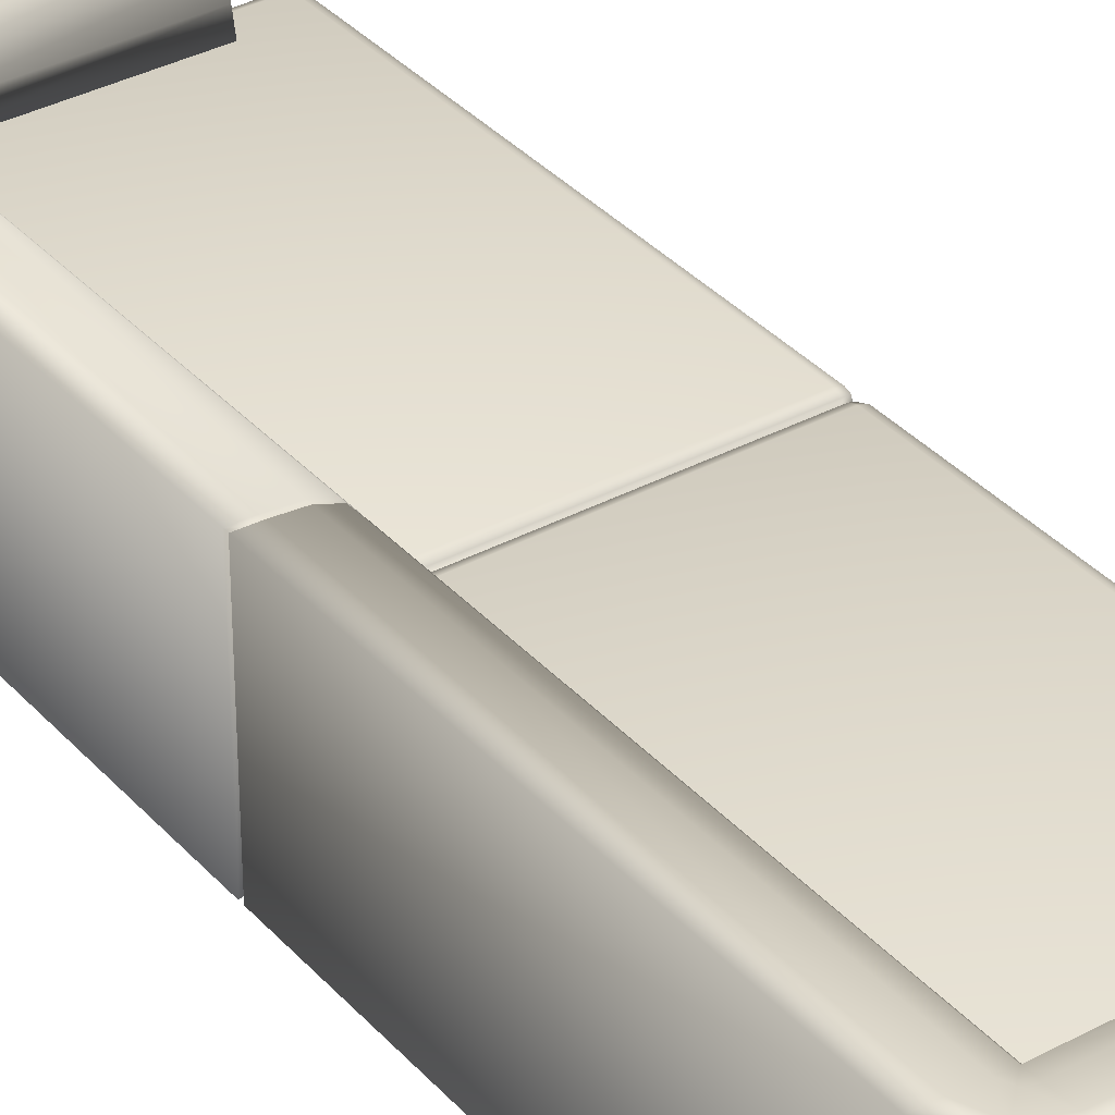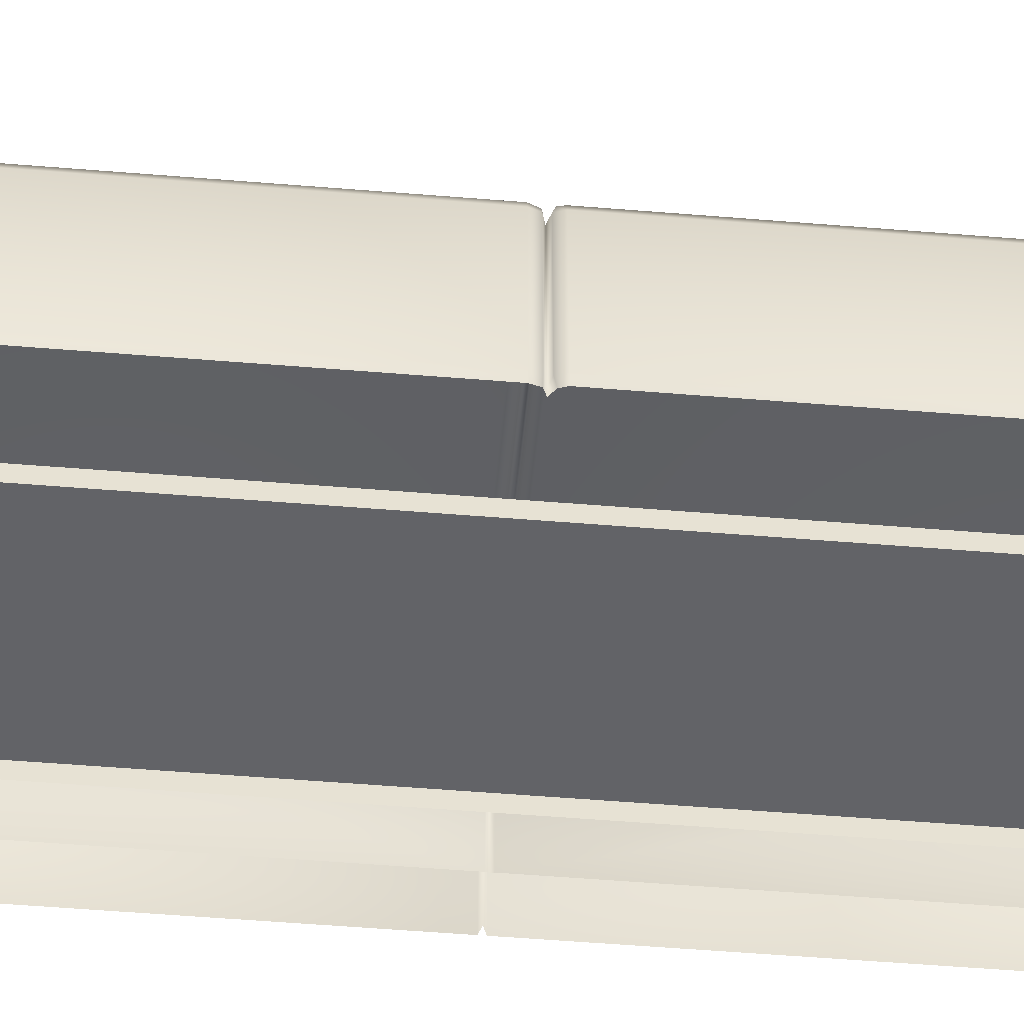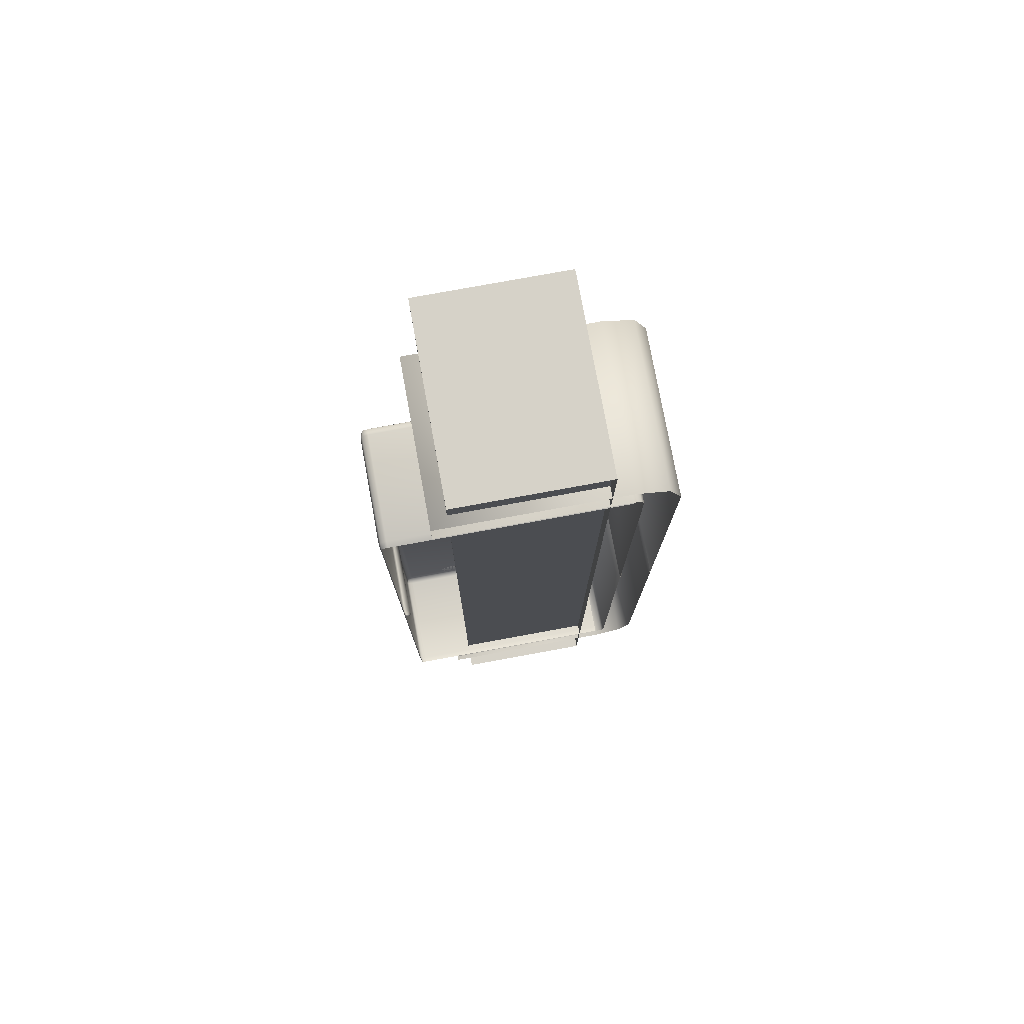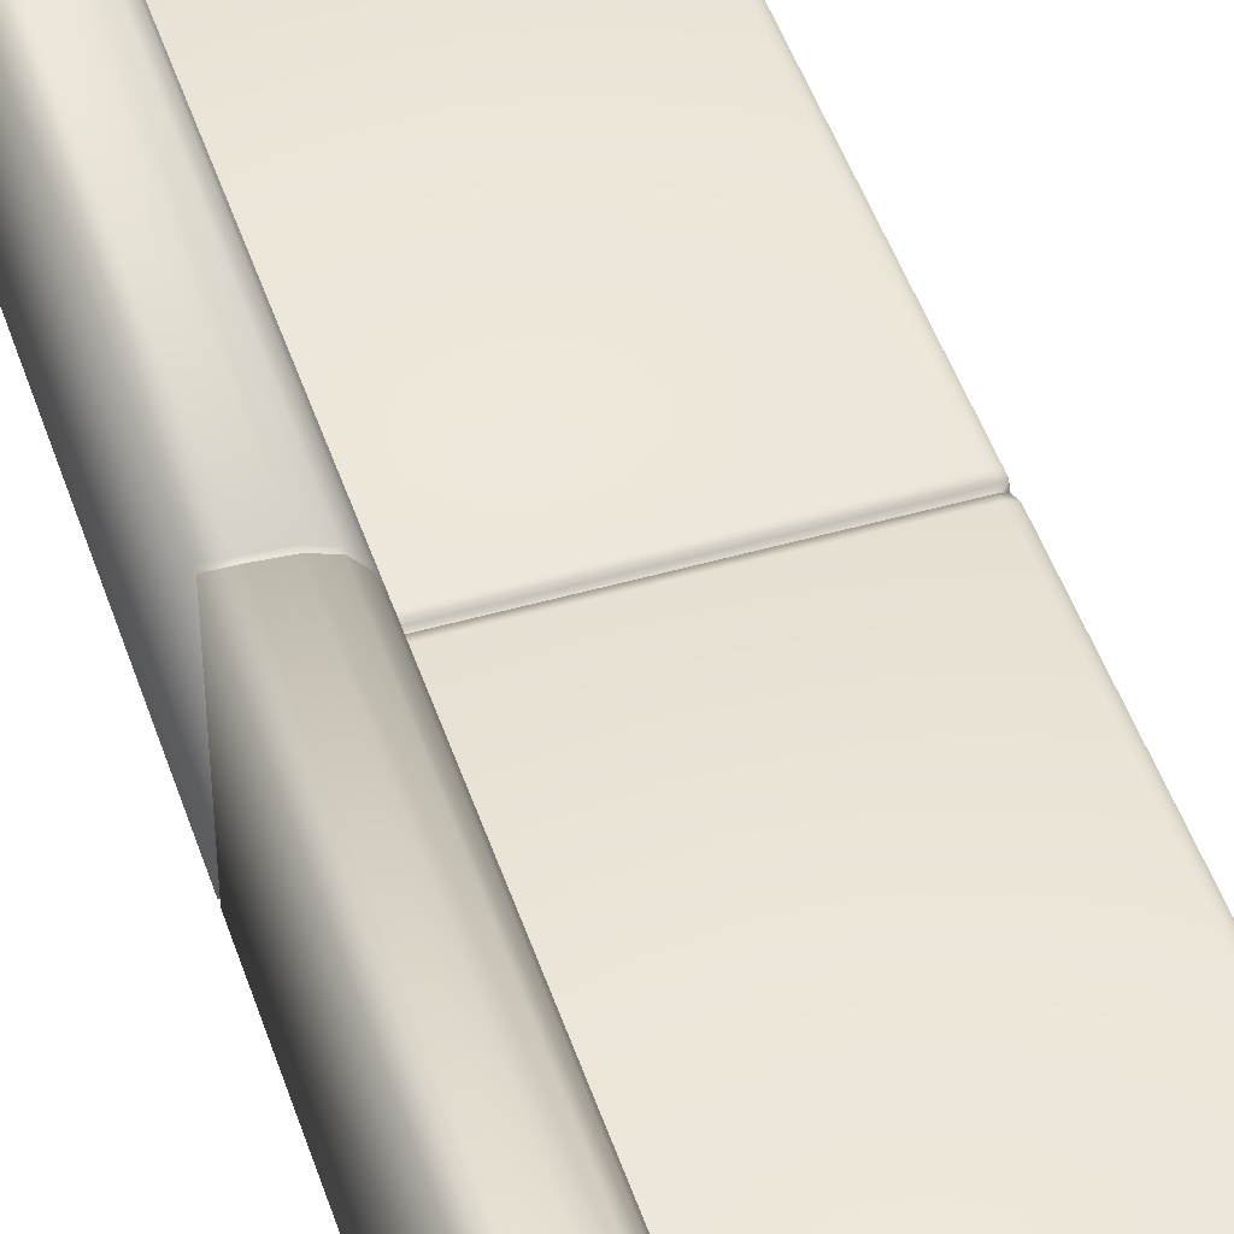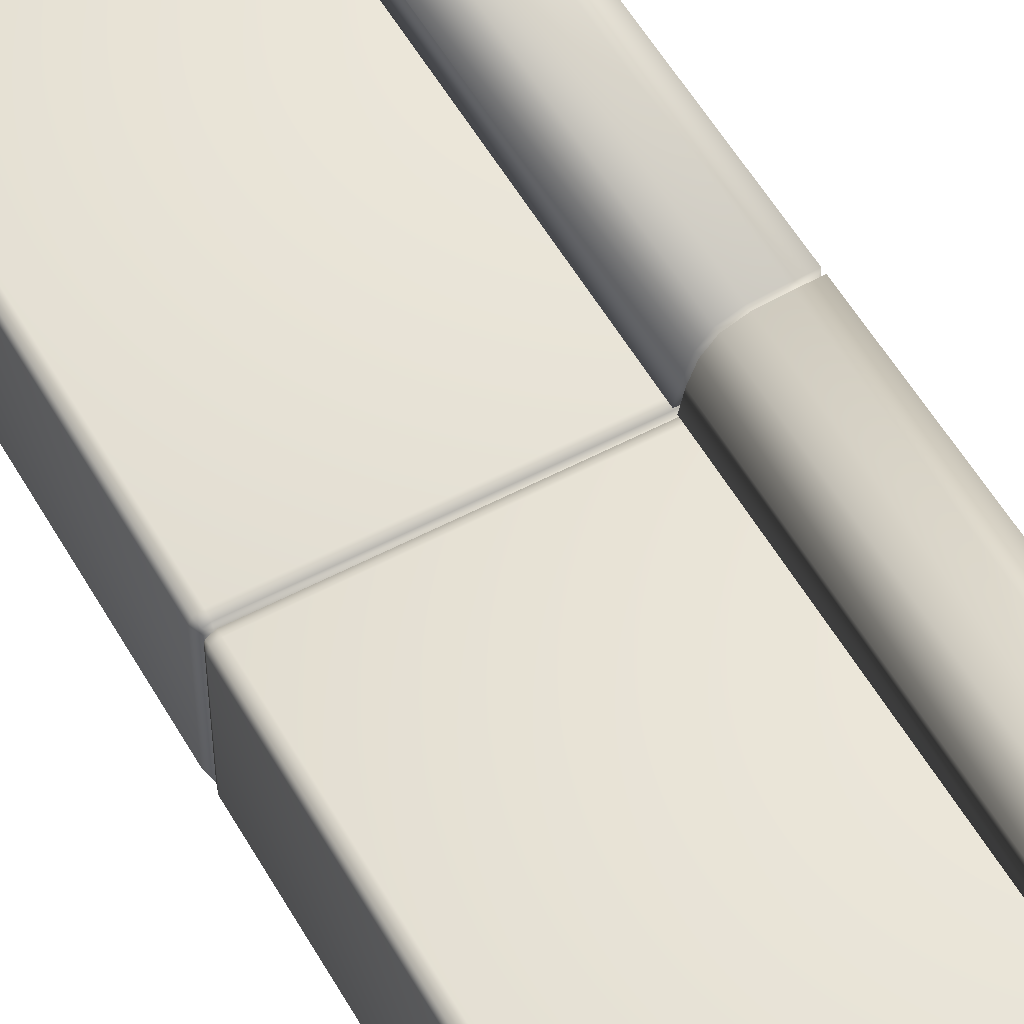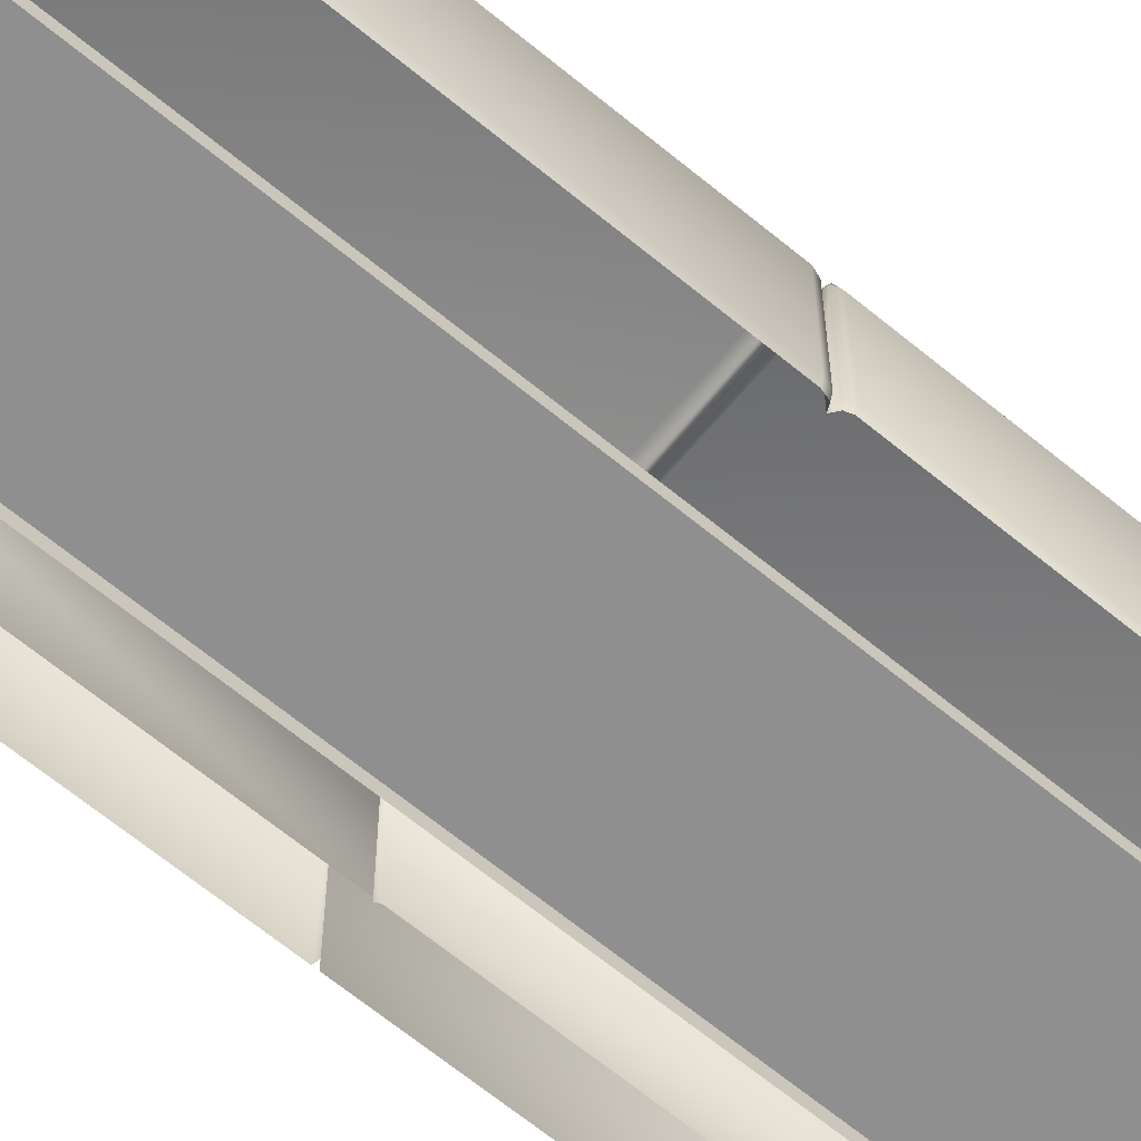
<metadata>
{"format":"obj","ext":"obj","renderer":"f3d","projection":"perspective","resolution":1024,"background":"white","views":[{"elev":35.2,"azim":144.5,"up":"+Y"},{"elev":-51.0,"azim":-95.2,"up":"+Y"},{"elev":77.5,"azim":-10.4,"up":"+Z"},{"elev":47.4,"azim":162.0,"up":"+Y"},{"elev":55.0,"azim":-29.3,"up":"+Y"},{"elev":-65.4,"azim":-129.7,"up":"+Y"}]}
</metadata>
<code>
v  3.169 0.4498 -0.7482
v  2.279 0.4498 -0.7482
v  2.279 0.4498 0.6918
v  3.169 0.4498 0.6918
v  2.249 0.022 -0.7482
v  2.249 0.0222 0.6918
v  2.249 0.4199 0.6918
v  2.249 0.4198 -0.7482
v  3.169 0.4498 -2.248
v  2.279 0.4498 -2.248
v  2.279 0.4498 -0.8082
v  3.169 0.4498 -0.8082
v  3.169 0.022 -2.278
v  2.279 0.022 -2.278
v  2.279 0.4198 -2.278
v  3.169 0.4198 -2.278
v  2.249 0.022 -2.248
v  2.249 0.022 -0.8082
v  2.249 0.4198 -0.8082
v  2.249 0.4198 -2.248
v  2.257 0.4367 -0.7651
v  2.257 0.4198 -0.7707
v  2.279 0.022 -0.7782
v  2.257 0.022 -0.7857
v  2.262 -0.0002 -0.7857
v  2.279 -0.0002 -0.7782
v  2.257 0.4367 -2.265
v  2.257 0.4198 -2.271
v  2.279 0.4198 -0.7782
v  2.262 0.4367 -0.7857
v  2.257 0.4198 -0.7857
v  2.279 0.4423 -0.7707
v  3.169 0.4423 -0.7707
v  2.257 0.4423 0.6918
v  2.257 0.4423 -0.7482
v  2.257 0.022 -0.7707
v  2.279 0.4423 -2.271
v  3.169 0.4423 -2.271
v  2.257 0.4423 -0.8082
v  2.257 0.4423 -2.248
v  3.169 0.4423 -0.7857
v  2.279 0.4423 -0.7857
v  2.257 0.022 -2.271
v  2.262 -0.0002 -0.7651
v  2.257 -0.0002 -0.7482
v  2.257 -0.0002 -0.8082
v  2.262 -0.0002 -2.265
v  2.257 -0.0002 -2.248
v  2.279 -0.0002 -2.271
v  2.257 -0.0002 0.6918
v  3.169 0.4198 -0.7782
v  3.169 -0.0002 -2.271
v  3.085 0.4498 0.6078
v  3.098 0.5125 0.6205
v  3.098 0.5125 -0.7707
v  3.085 0.4498 -0.7707
v  3.209 0.4498 -0.7707
v  3.209 0.4498 0.6918
v  3.344 -0.0002 0.6918
v  3.344 -0.0002 -0.7707
v  3.344 0.6421 -0.7707
v  3.344 0.6421 0.6918
v  3.283 0.6407 -0.7707
v  3.283 0.6407 0.6918
v  3.209 -0.0002 -0.7707
v  3.209 -0.0002 0.6918
v  3.209 0.6349 -0.7707
v  3.209 0.6349 0.6918
v  3.119 0.5724 0.6415
v  3.119 0.5724 -0.7707
v  3.154 0.6145 0.6766
v  3.154 0.6145 -0.7707
v  3.209 0.4498 -2.248
v  3.085 0.4498 -2.164
v  3.198 0.4498 -2.278
v  3.344 0.6421 -2.248
v  3.344 -0.0002 -2.248
v  3.293 -0.0002 -2.373
v  3.293 0.6421 -2.373
v  3.283 0.6407 -2.248
v  3.25 0.6407 -2.33
v  3.209 -0.0002 -2.248
v  3.198 -0.0002 -2.278
v  3.209 0.6349 -2.248
v  3.198 0.6349 -2.278
v  3.154 0.6145 -2.233
v  3.169 0.4498 -2.288
v  3.169 -0.0002 -2.424
v  3.169 0.6421 -2.424
v  3.169 0.6407 -2.363
v  3.169 -0.0002 -2.288
v  3.169 0.6349 -2.289
v  3.098 0.5125 -2.177
v  2.441 0.5125 -2.177
v  2.441 0.4498 -2.164
v  2.441 0.4498 -2.288
v  2.441 -0.0002 -2.424
v  2.441 0.6421 -2.424
v  2.441 0.6407 -2.363
v  2.441 -0.0002 -2.288
v  2.441 0.6349 -2.289
v  3.119 0.5724 -2.198
v  2.441 0.5724 -2.198
v  2.441 0.6145 -2.233
v  3.198 0.4498 0.7213
v  3.293 0.6421 0.8167
v  3.293 -0.0002 0.8167
v  3.25 0.6407 0.7737
v  3.198 -0.0002 0.7213
v  3.198 0.6349 0.7215
v  3.169 0.4498 0.7321
v  3.169 0.6421 0.867
v  3.169 -0.0002 0.867
v  3.169 0.6407 0.8062
v  3.169 -0.0002 0.7321
v  3.169 0.6349 0.7323
v  2.441 0.4498 0.6078
v  2.441 0.5125 0.6205
v  2.441 0.4498 0.7321
v  2.441 0.6421 0.867
v  2.441 -0.0002 0.867
v  2.441 0.6407 0.8062
v  2.441 -0.0002 0.7321
v  2.441 0.6349 0.7323
v  2.441 0.5724 0.6415
v  2.441 0.6145 0.6766
v  3.098 0.5125 -0.7857
v  3.085 0.4498 -0.7857
v  3.209 0.4498 -0.7857
v  3.344 0.6421 -0.7857
v  3.344 -0.0002 -0.7857
v  3.283 0.6407 -0.7857
v  3.209 -0.0002 -0.7857
v  3.209 0.6349 -0.7857
v  3.119 0.5724 -0.7857
v  3.154 0.6145 -0.7857
v  3.096 0.4593 -0.7782
v  3.112 0.5086 -0.7782
v  3.22 0.4604 -0.7782
v  3.334 0.6313 -0.7782
v  3.333 0.0104 -0.7782
v  3.284 0.6257 -0.7782
v  3.22 0.0104 -0.7782
v  3.213 0.6203 -0.7782
v  3.132 0.565 -0.7782
v  3.162 0.6023 -0.7782
v  3.085 0.75 1.109
v  2.506 0.75 1.109
v  2.506 0.75 1.153
v  3.085 0.75 1.153
v  3.085 0.0444 -2.672
v  2.506 0.0444 -2.672
v  2.506 0.0444 1.109
v  3.085 0.0444 1.109
v  2.506 -0.0002 -2.716
v  2.506 -0.0002 1.153
v  3.085 -0.0002 -2.716
v  3.085 -0.0002 1.153
v  3.085 0.75 -2.672
v  3.085 0.75 -2.716
v  2.506 0.75 -2.716
v  2.506 0.75 -2.672
v  3.085 0.6421 0.8105
v  2.506 0.6421 0.8105
v  2.506 0.6551 0.8105
v  3.085 0.6551 0.8105
v  3.085 0.6421 -2.373
v  2.506 0.6421 -2.373
v  2.506 0.6551 -2.373
v  3.085 0.6551 -2.373
v  3.085 0.6421 1.109
v  2.506 0.6421 1.109
v  2.506 0.6551 1.109
v  3.085 0.6551 1.109
v  3.085 0.6421 -2.672
v  3.085 0.6551 -2.672
v  2.506 0.6551 -2.672
v  2.506 0.6421 -2.672
v  3.169 0.42 0.7218
v  2.279 0.42 0.7218
v  2.279 0.0223 0.7218
v  3.169 0.0223 0.7218
v  2.257 -0.0002 0.7086
v  2.257 0.0223 0.7143
v  2.257 0.42 0.7143
v  2.262 0.4423 0.7086
v  2.279 0.4423 0.7143
v  2.279 -0.0002 0.7143
v  3.169 0.4423 0.7143
v  3.169 -0.0002 0.7143
g sofa_02
f 1 2 3 4
f 5 6 7 8
f 9 10 11 12
f 13 14 15 16
f 17 18 19 20
f 8 21 22
f 23 24 25 26
f 20 27 28
f 29 30 31
f 32 2 1 33
f 34 3 2 35
f 22 29 23 36
f 37 10 9 38
f 39 11 10 40
f 41 12 11 42
f 28 15 14 43
f 31 19 18 24
f 36 44 45 5
f 23 26 44 36
f 8 35 21
f 32 21 35 2
f 29 22 21 32
f 46 25 24 18
f 43 47 48 17
f 14 49 47 43
f 20 40 27
f 37 27 40 10
f 15 28 27 37
f 29 42 30
f 39 30 42 11
f 19 31 30 39
f 5 45 50 6
f 29 32 33 51
f 7 34 35 8
f 8 22 36 5
f 17 48 46 18
f 13 52 49 14
f 15 37 38 16
f 19 39 40 20
f 51 41 42 29
f 20 28 43 17
f 29 31 24 23
f 53 54 55 56
f 53 56 57 58
f 59 60 61 62
f 62 61 63 64
f 58 57 65 66
f 64 63 67 68
f 54 69 70 55
f 71 68 67 72
f 69 71 72 70
f 73 74 75
f 76 77 78 79
f 80 76 79 81
f 82 73 75 83
f 84 80 81 85
f 86 84 85
f 75 74 87
f 79 78 88 89
f 81 79 89 90
f 83 75 87 91
f 85 81 90 92
f 85 92 86
f 74 93 94 95
f 87 74 95 96
f 89 88 97 98
f 90 89 98 99
f 91 87 96 100
f 92 90 99 101
f 93 102 103 94
f 86 92 101 104
f 102 86 104 103
f 103 96 95 94
f 58 105 53
f 62 106 107 59
f 64 108 106 62
f 66 109 105 58
f 68 110 108 64
f 71 110 68
f 105 111 53
f 106 112 113 107
f 108 114 112 106
f 109 115 111 105
f 110 116 114 108
f 110 71 116
f 53 117 118 54
f 111 119 117 53
f 112 120 121 113
f 114 122 120 112
f 115 123 119 111
f 116 124 122 114
f 54 118 125 69
f 71 126 124 116
f 69 125 126 71
f 117 119 125 118
f 127 93 74 128
f 74 73 129 128
f 77 76 130 131
f 76 80 132 130
f 73 82 133 129
f 80 84 134 132
f 135 102 93 127
f 134 84 86 136
f 136 86 102 135
f 137 56 55 138
f 139 57 56 137
f 140 61 60 141
f 142 63 61 140
f 143 65 57 139
f 144 67 63 142
f 138 55 70 145
f 146 72 67 144
f 145 70 72 146
f 138 127 128 137
f 137 128 129 139
f 141 131 130 140
f 140 130 132 142
f 139 129 133 143
f 142 132 134 144
f 145 135 127 138
f 144 134 136 146
f 146 136 135 145
f 147 148 149 150
f 151 152 153 154
f 152 155 156 153
f 157 151 154 158
f 154 153 148 147
f 153 156 149 148
f 156 158 150 149
f 158 154 147 150
f 159 160 161 162
f 151 159 162 152
f 152 162 161 155
f 155 161 160 157
f 157 160 159 151
f 163 164 165 166
f 167 168 169 170
f 171 172 164 163
f 172 173 165 164
f 173 174 166 165
f 174 171 163 166
f 175 167 170 176
f 176 170 169 177
f 177 169 168 178
f 178 168 167 175
f 179 180 181 182
f 6 50 183 184
f 184 181 180 185
f 185 186 34 7
f 180 187 186 185
f 181 184 183 188
f 179 189 187 180
f 181 188 190 182
f 6 184 185 7
f 187 189 4 3
f 187 3 34 186
f 97 100 96 98
f 101 99 98 96
f 103 104 101 96
f 119 123 121 120
f 120 122 124 119
f 124 126 125 119

</code>
